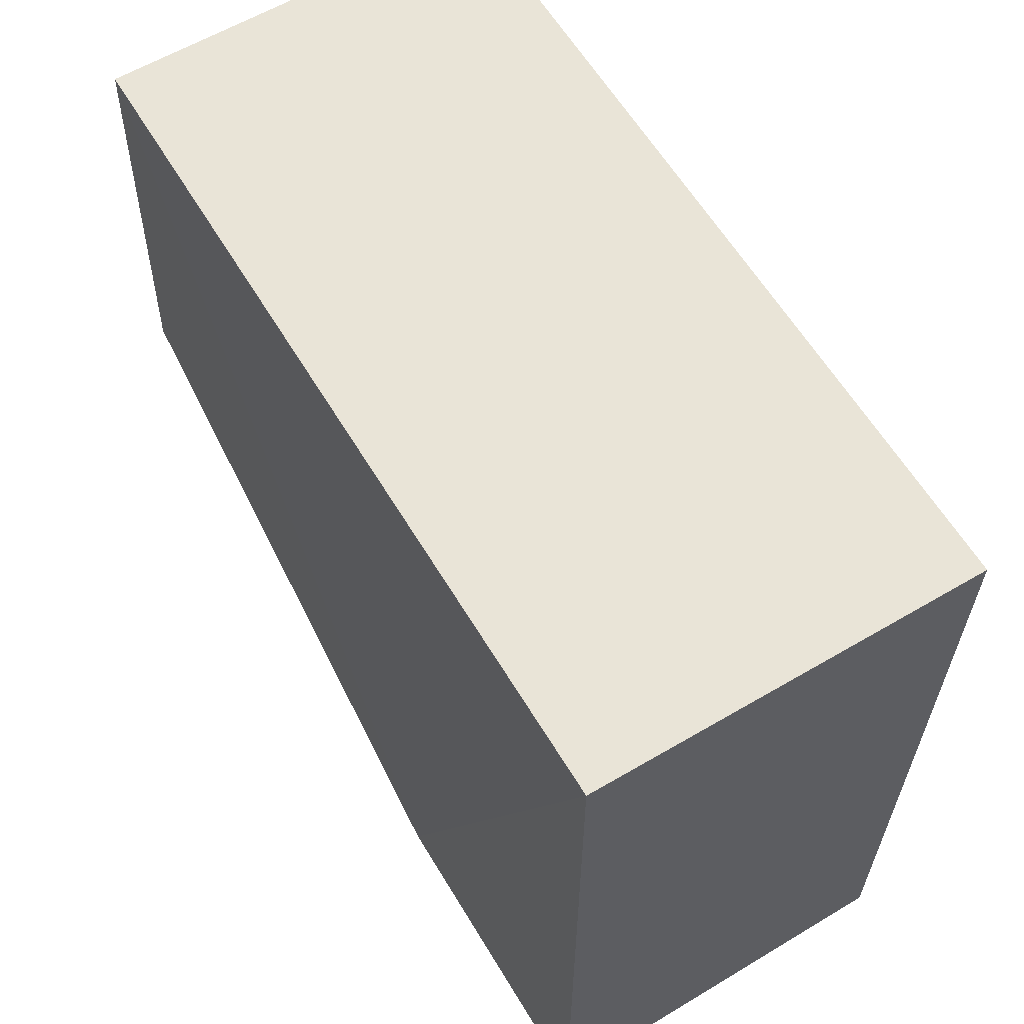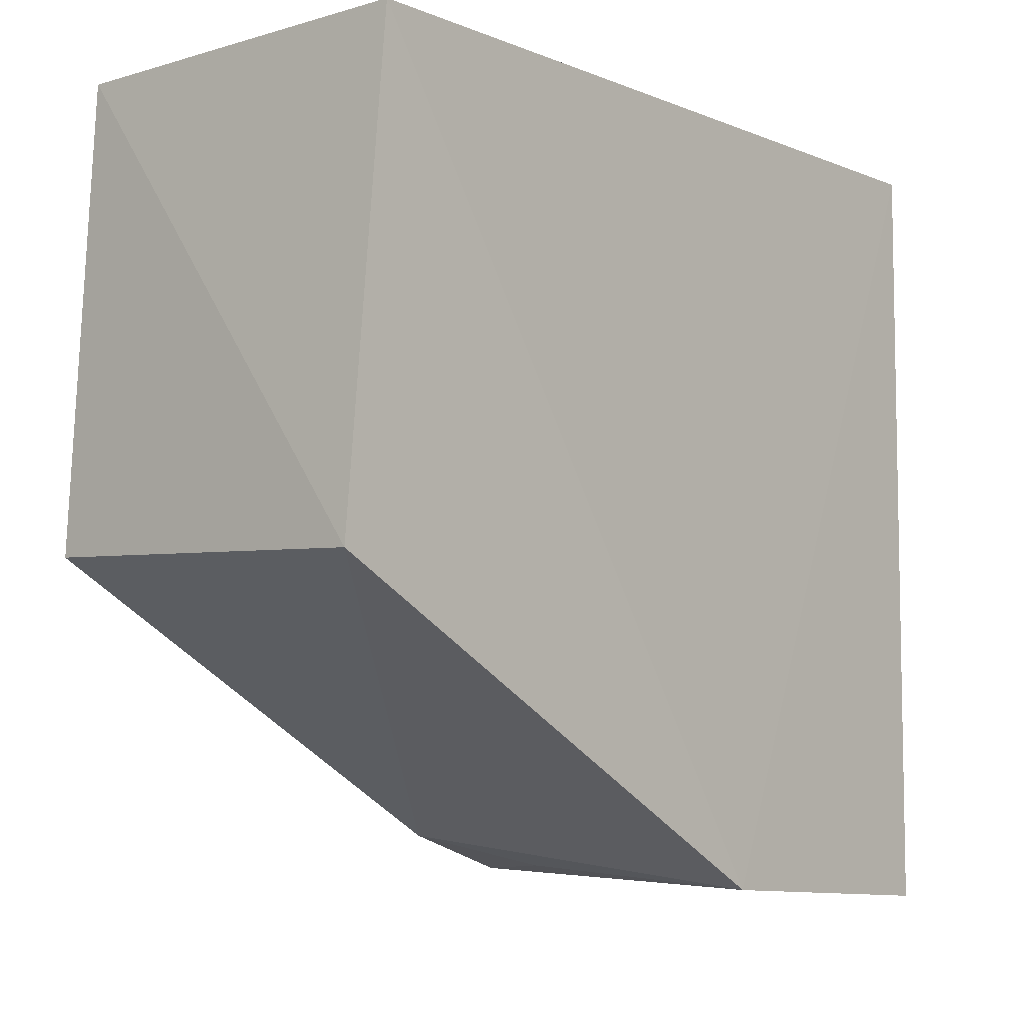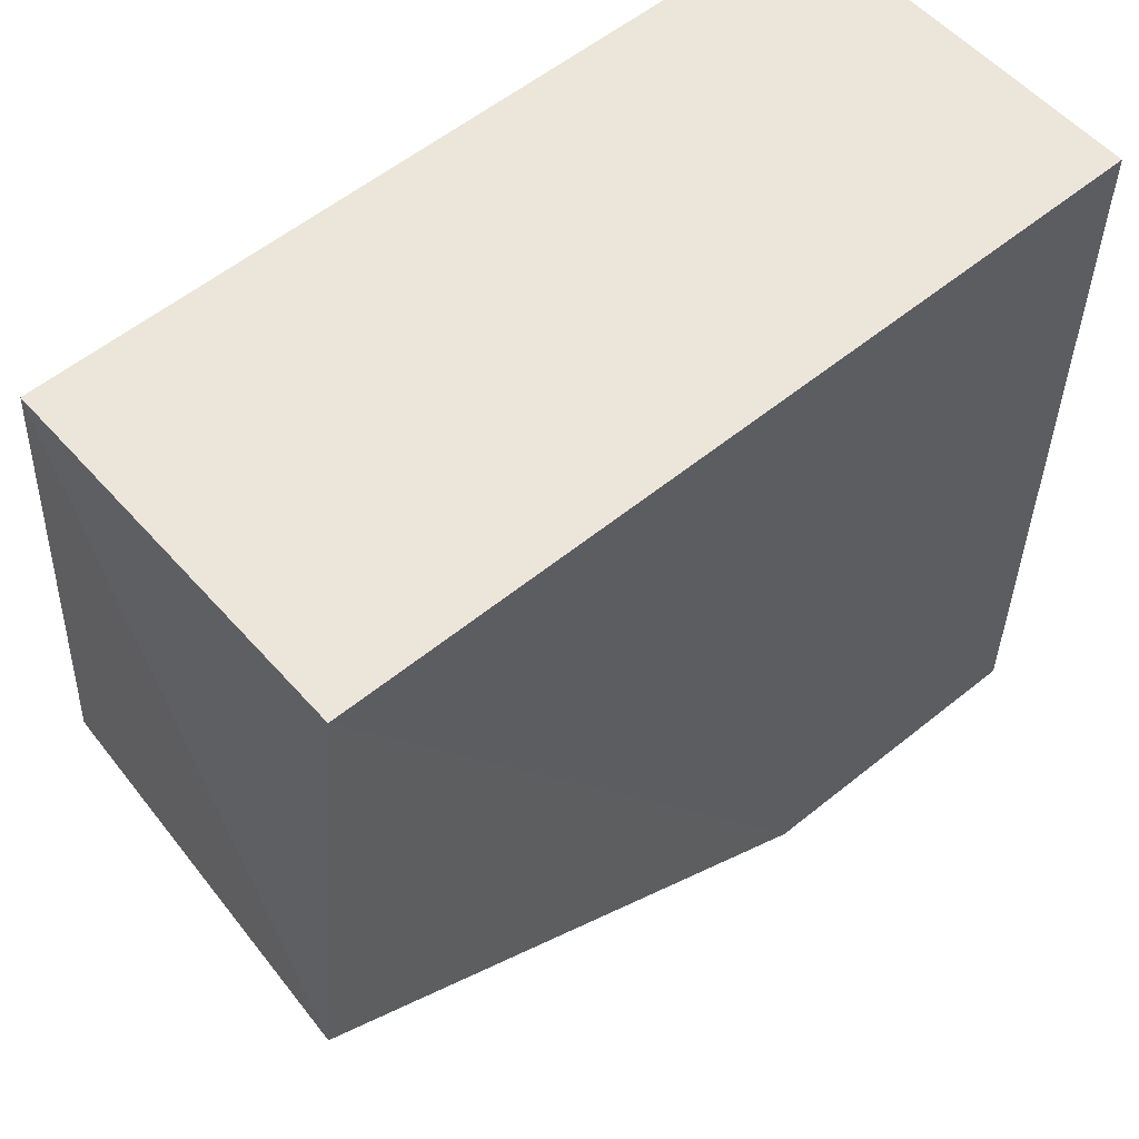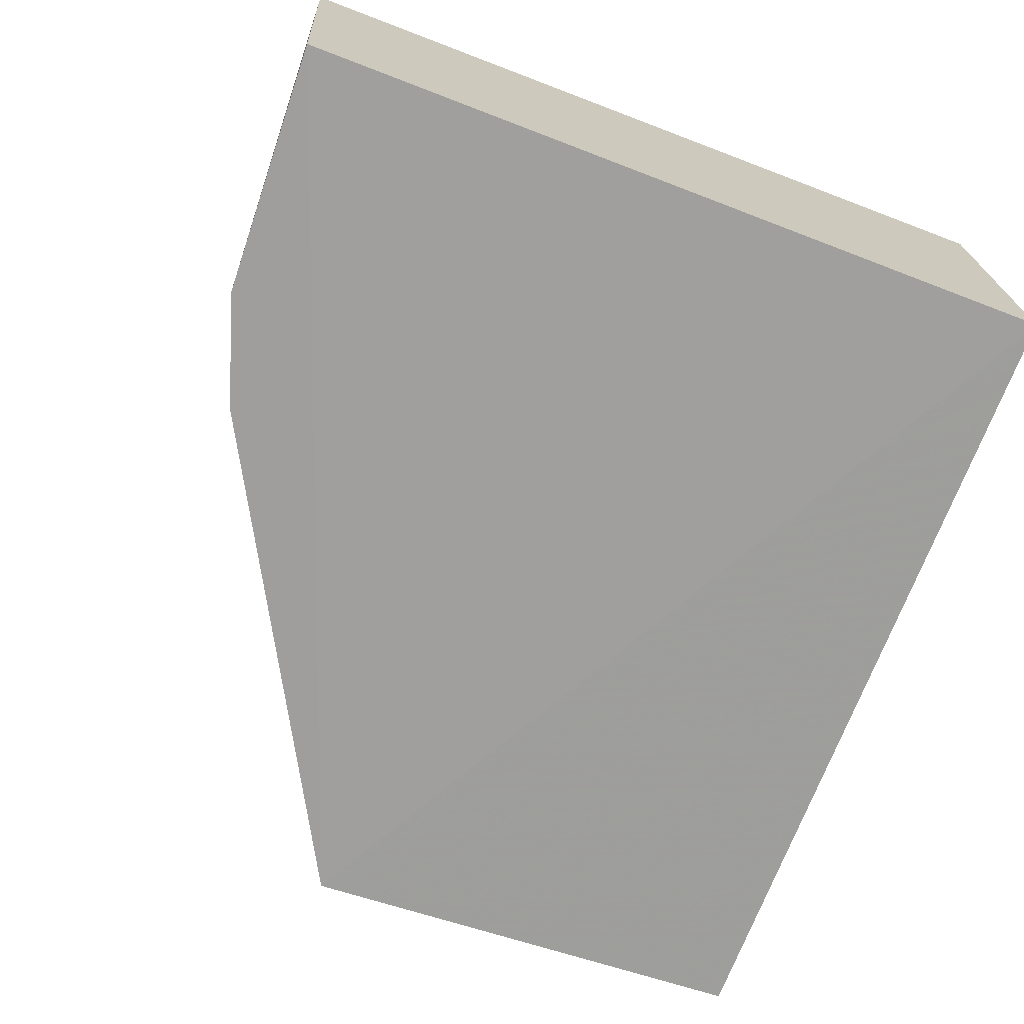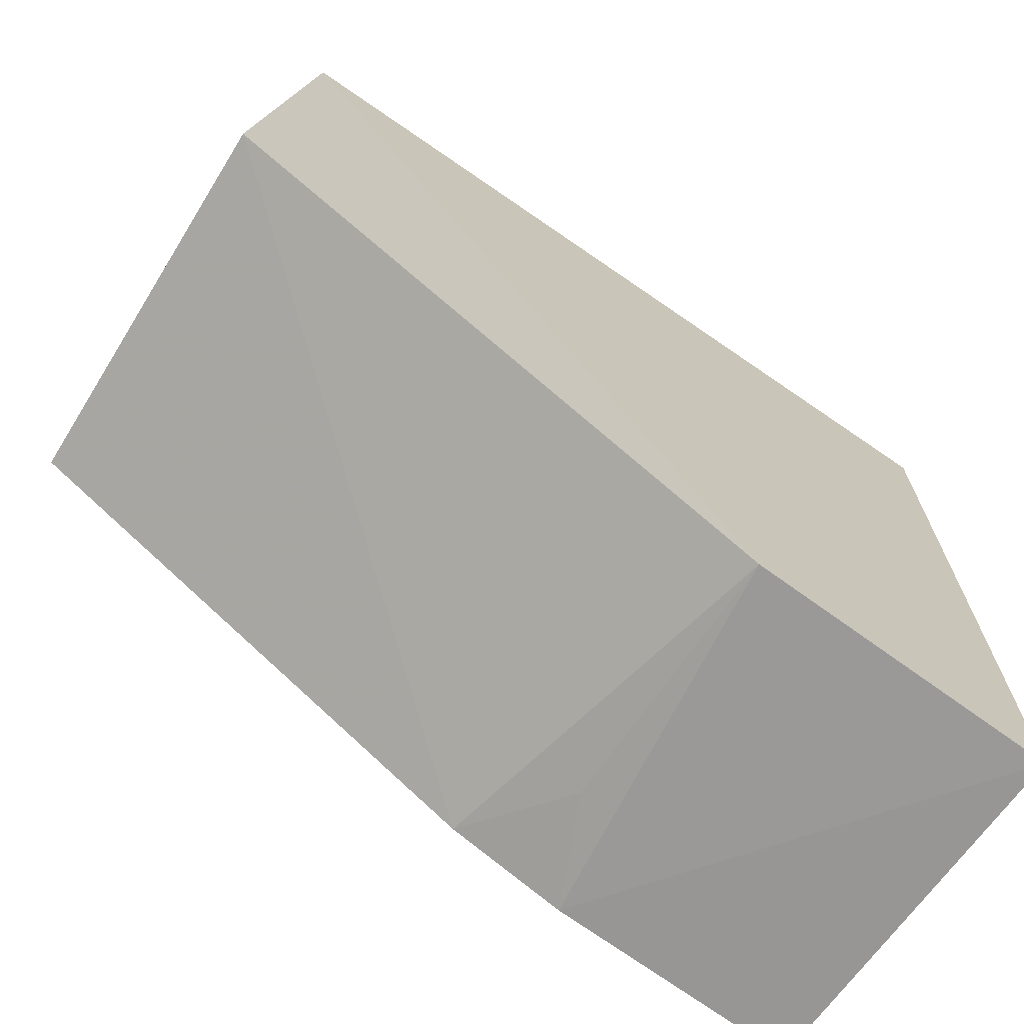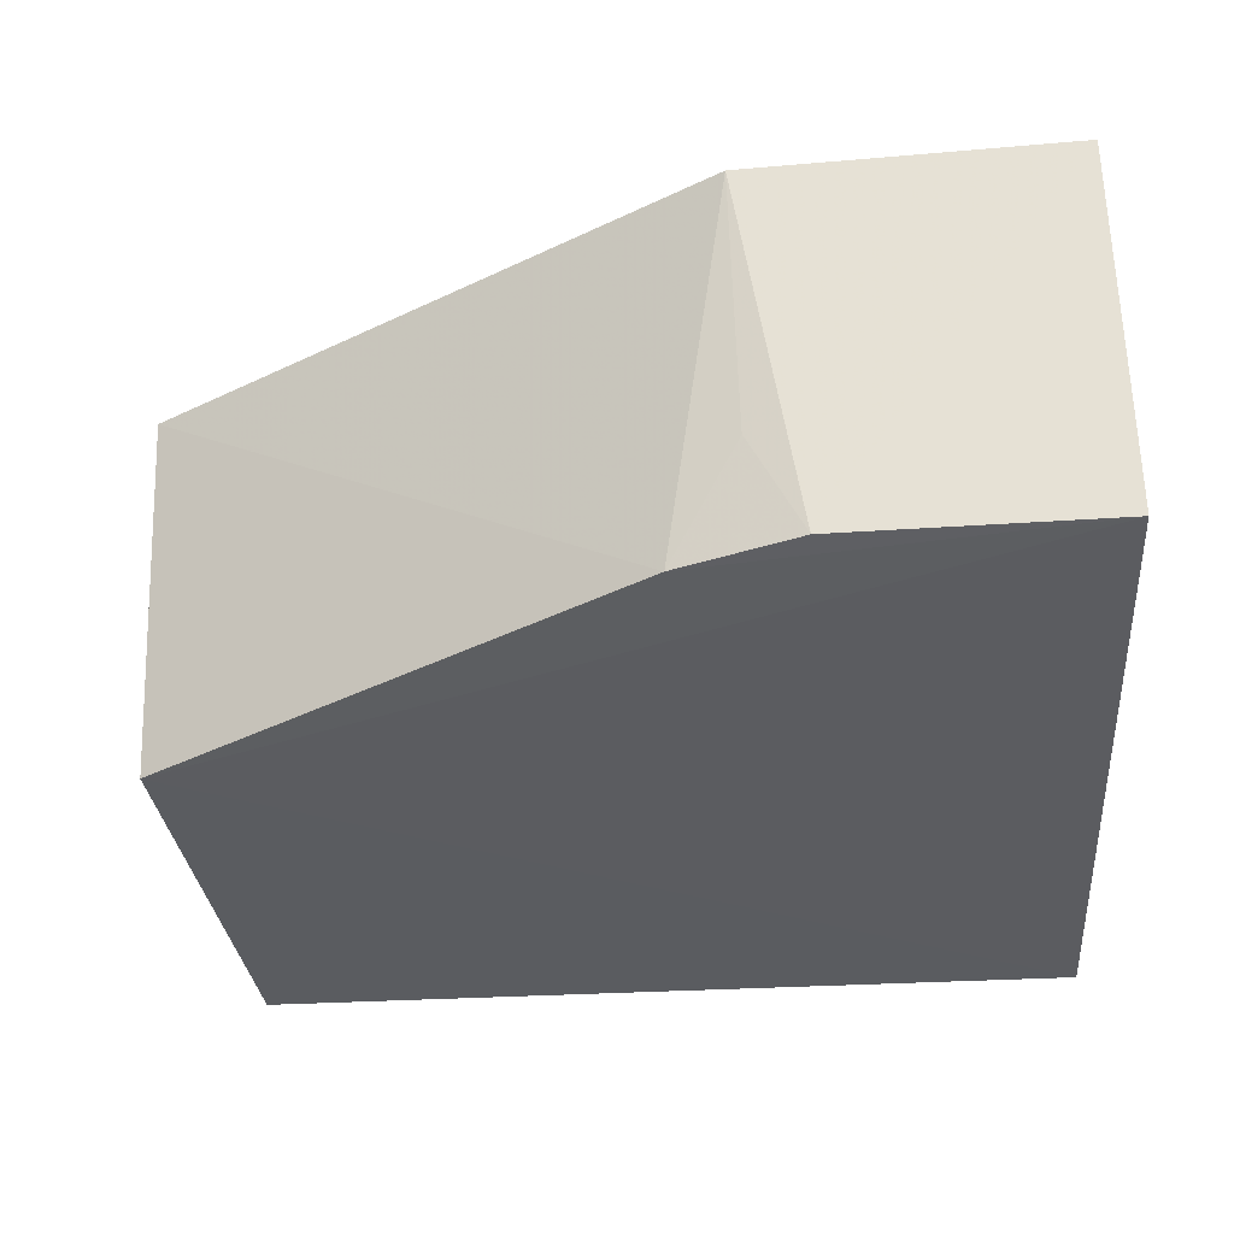
<metadata>
{"format":"obj","ext":"obj","renderer":"f3d","projection":"perspective","resolution":1024,"background":"white","views":[{"elev":61.0,"azim":59.1,"up":"+Y"},{"elev":-6.8,"azim":-49.5,"up":"+Y"},{"elev":55.7,"azim":-40.8,"up":"+Y"},{"elev":-70.8,"azim":69.2,"up":"+Z"},{"elev":-69.9,"azim":-34.7,"up":"+Y"},{"elev":-34.4,"azim":4.4,"up":"+Z"}]}
</metadata>
<code>
v 0.007151 -0.4762 0.007489
v 0.007324 -0.4706 -0.0967
v 0.006926 -0.2581 0.007576
v -0.2203 -0.2581 0.007576
v -0.2325 -0.3901 0.006945
v -0.2203 -0.2581 -0.09848
v -0.07903 -0.4718 0.008405
v 0.006926 -0.2581 -0.09848
v -0.2271 -0.3852 -0.09929
v -0.06345 -0.4683 -0.0958
v -0.09532 -0.4582 -0.09658
v -0.0774 -0.4667 -0.0665
f 1 2 3
f 6 4 3
f 6 5 4
f 7 1 3
f 7 3 4
f 7 4 5
f 8 6 3
f 8 3 2
f 9 5 6
f 9 8 2
f 9 6 8
f 10 2 1
f 10 1 7
f 11 7 5
f 11 5 9
f 11 9 2
f 11 2 10
f 12 11 10
f 12 10 7
f 12 7 11

</code>
